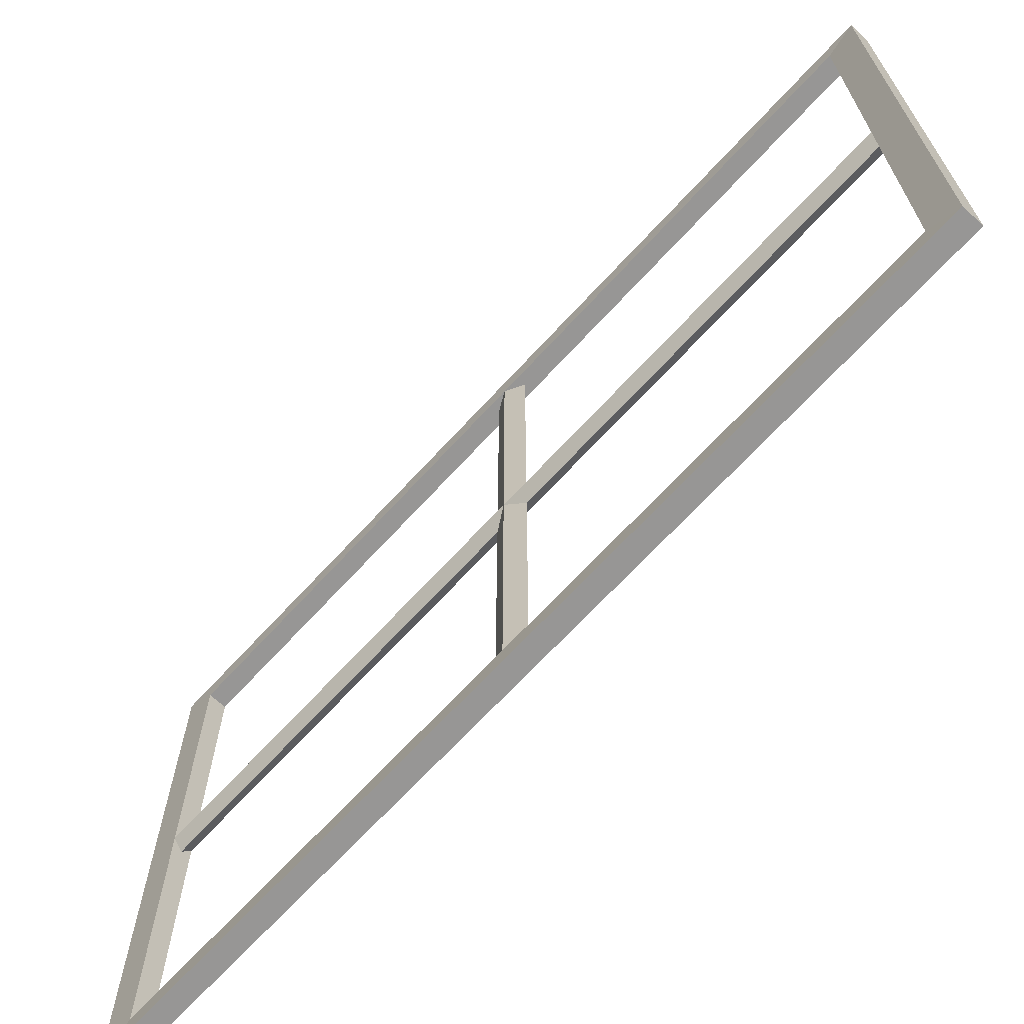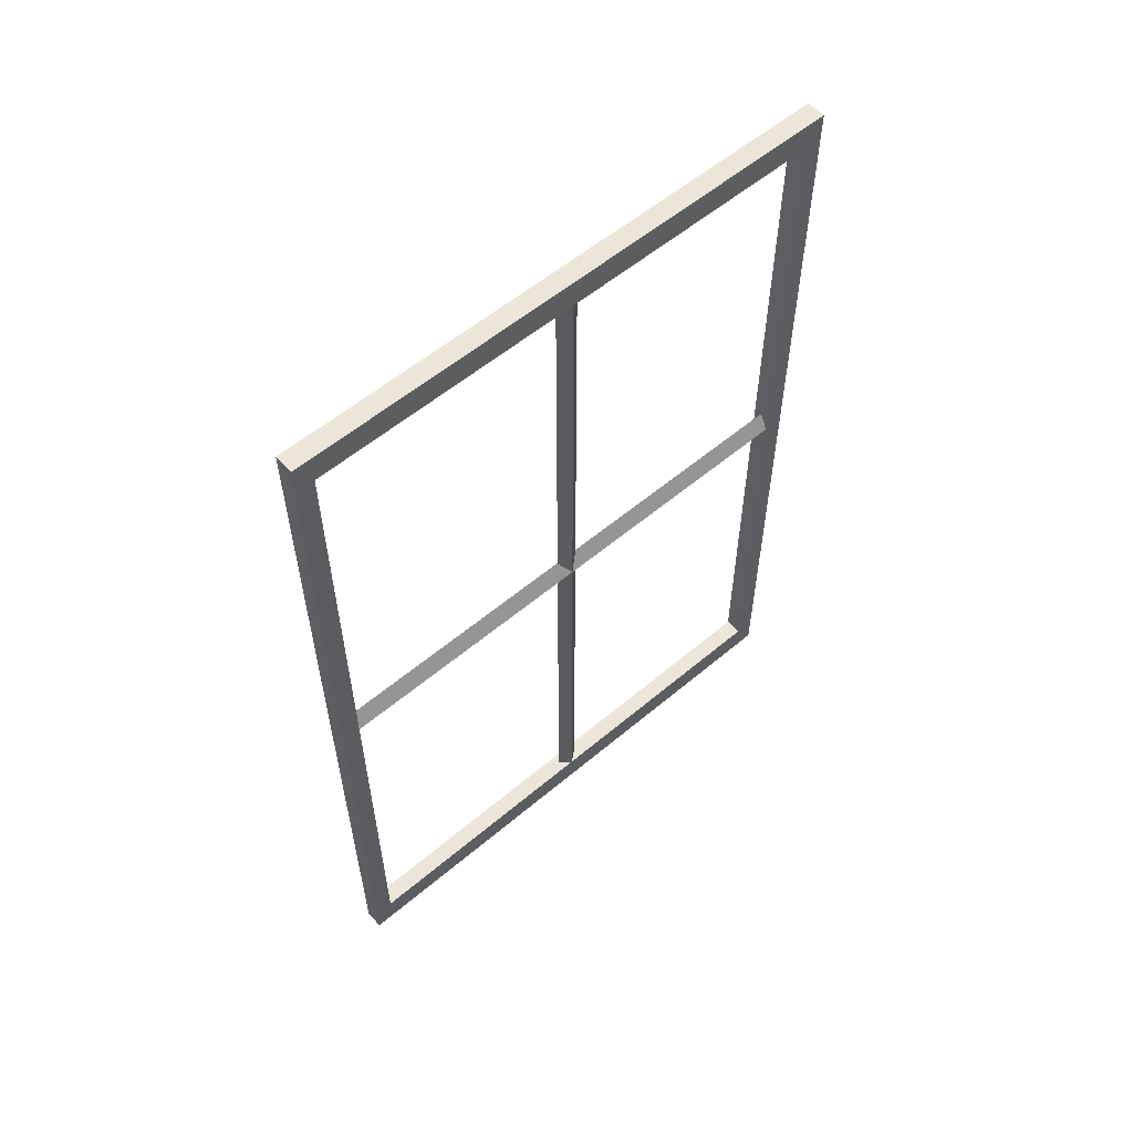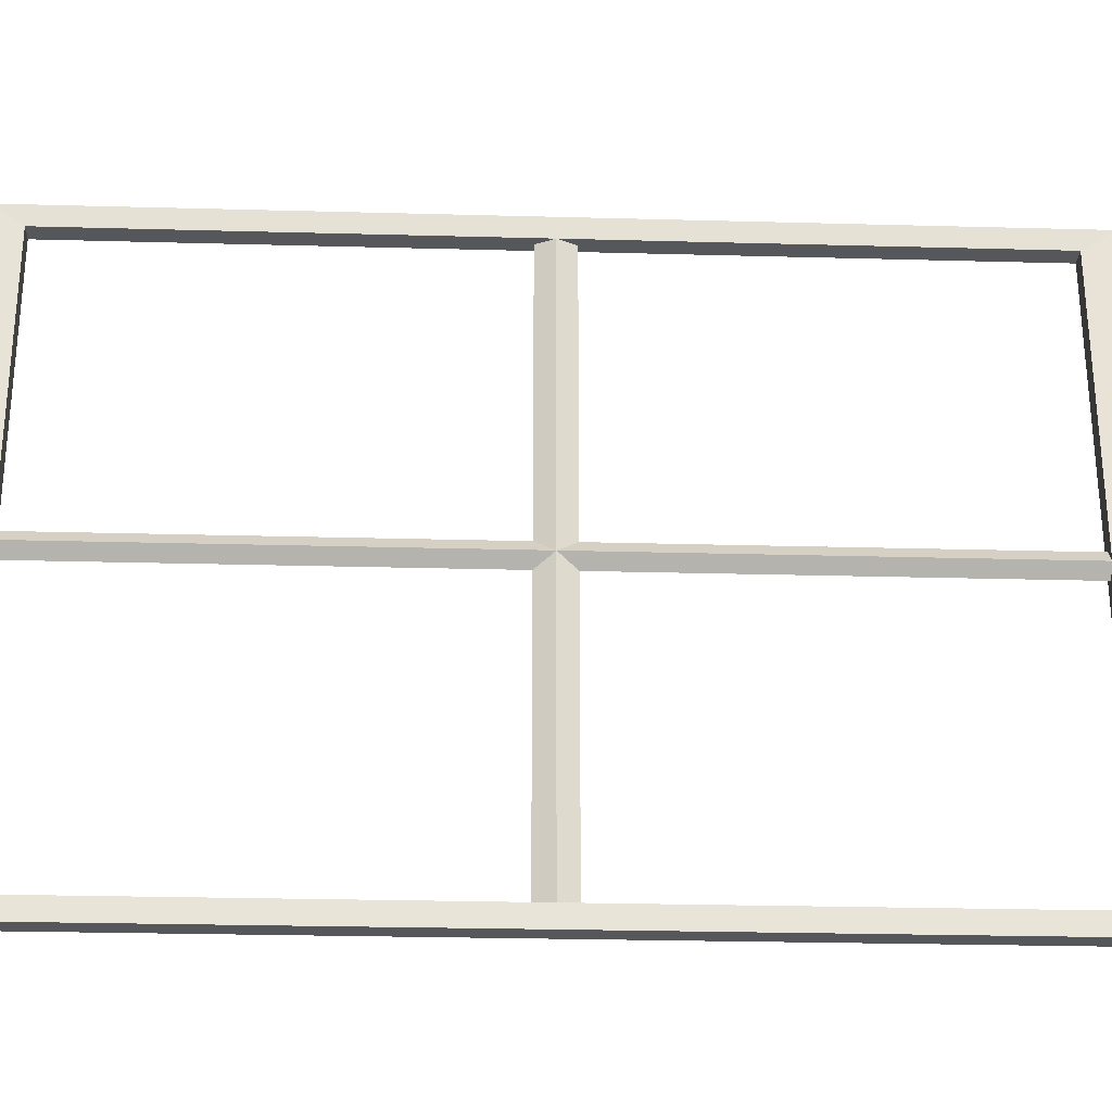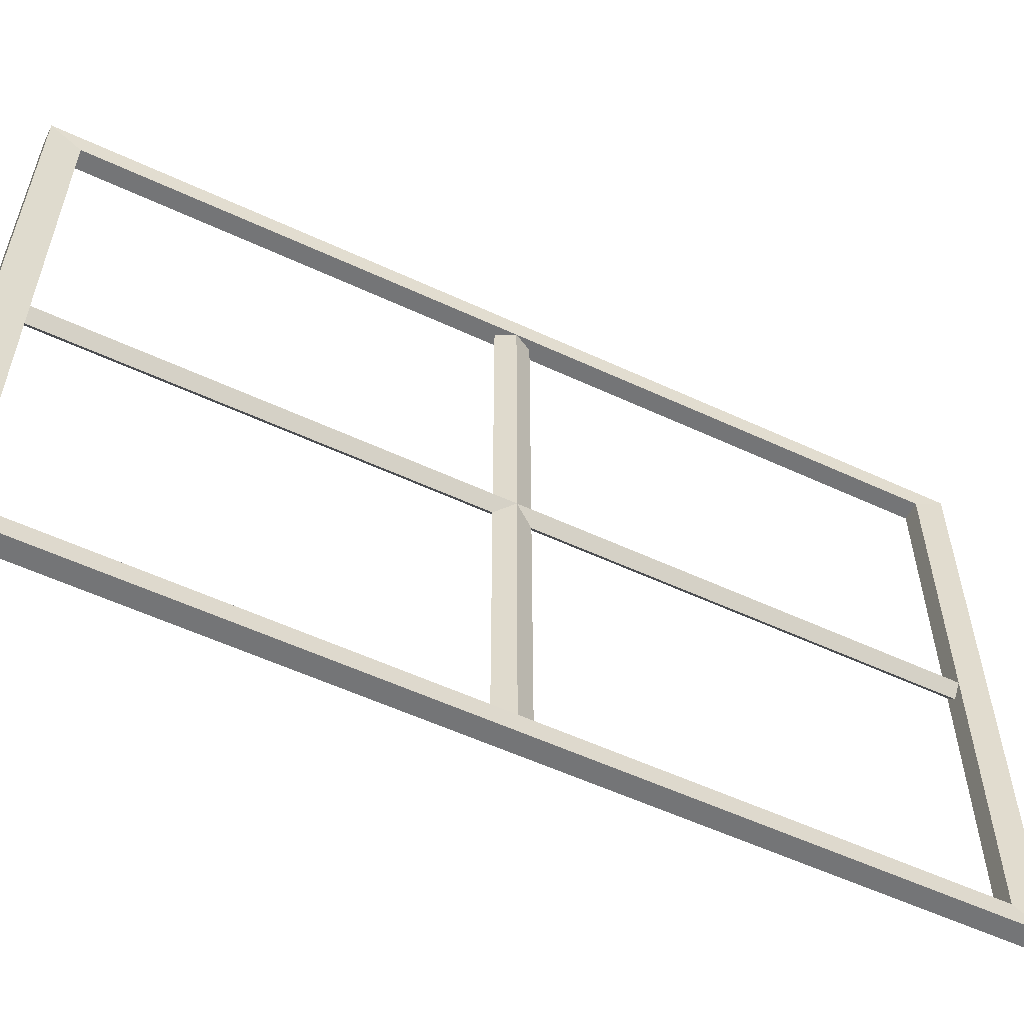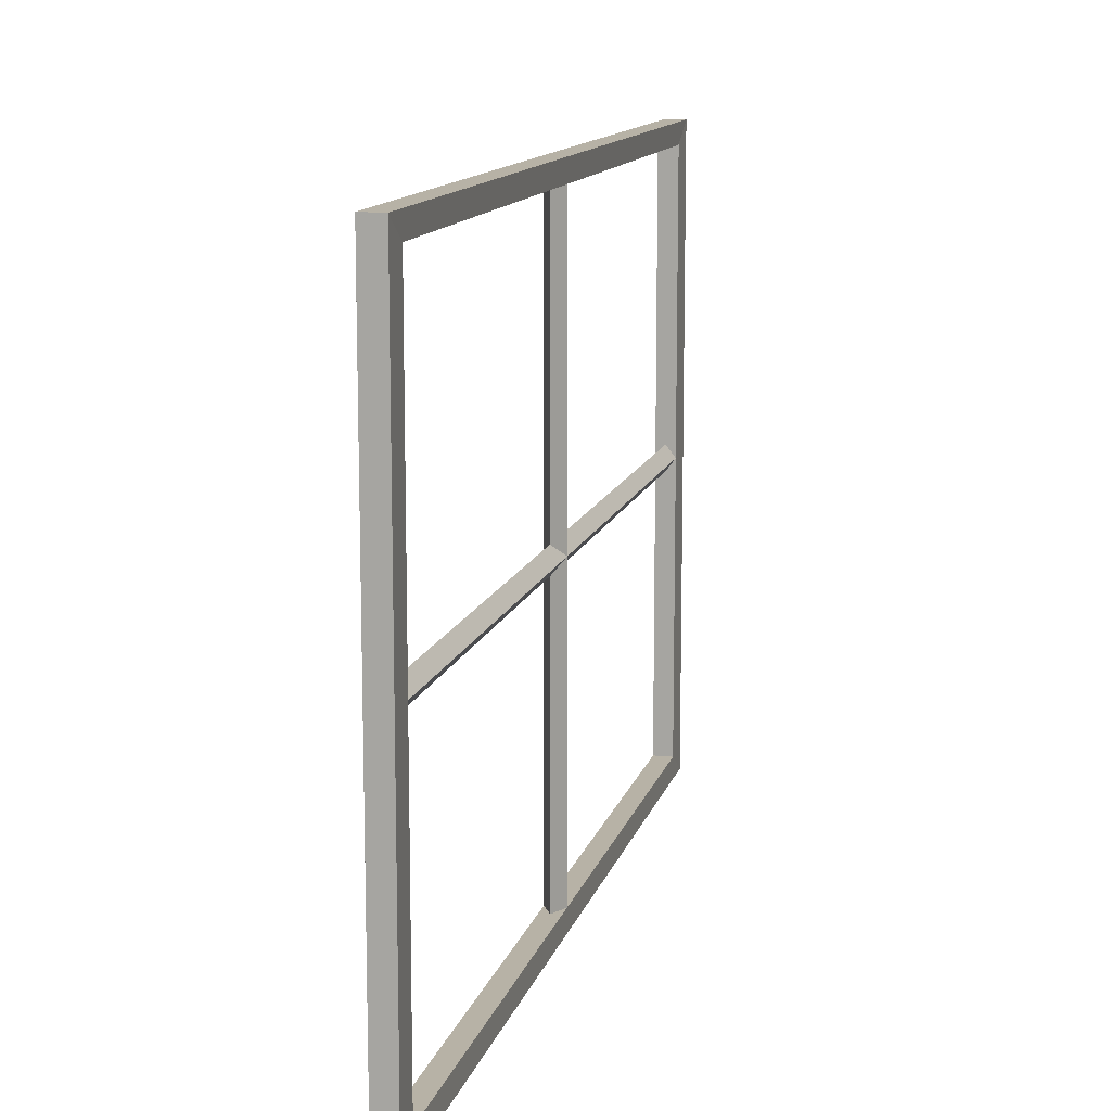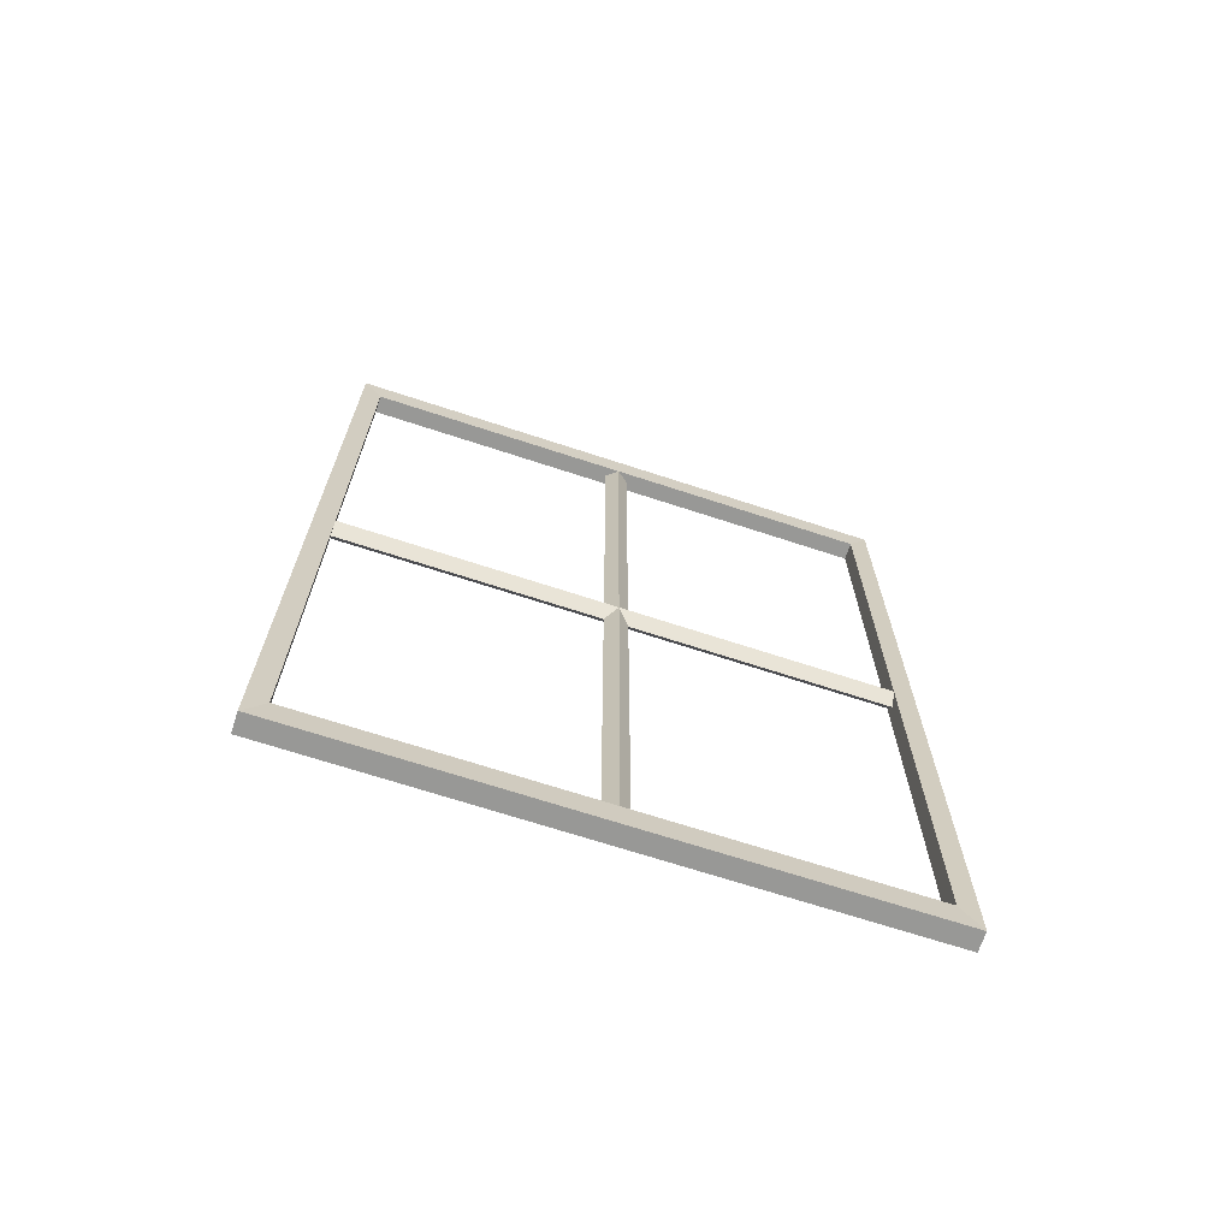
<metadata>
{"format":"obj","ext":"obj","renderer":"f3d","projection":"perspective","resolution":1024,"background":"white","views":[{"elev":-67.9,"azim":137.5,"up":"+Y"},{"elev":56.9,"azim":48.7,"up":"+Z"},{"elev":-27.0,"azim":-92.4,"up":"+Y"},{"elev":-56.5,"azim":-115.9,"up":"+Y"},{"elev":12.4,"azim":-166.4,"up":"+Y"},{"elev":-68.4,"azim":71.8,"up":"+Z"}]}
</metadata>
<code>
o window_Cube.007
v 2.741 1.015 0.3599
v 2.709 1.015 0.3599
v 2.709 1.015 -0.3599
v 2.741 1.015 -0.3599
v 2.741 1.493 1.08
v 2.709 1.493 1.08
v 2.709 1.015 1.08
v 2.741 1.015 1.08
v 2.741 1.493 -0.3599
v 2.709 1.493 -0.3599
v 2.741 1.97 0.3599
v 2.741 1.97 -0.3599
v 2.709 1.97 -0.3599
v 2.709 1.97 0.3599
v 2.725 1.938 -0.3114
v 2.71 1.938 -0.3114
v 2.71 1.493 -0.3114
v 2.71 1.493 -0.3114
v 2.725 1.512 -0.3114
v 2.725 1.938 1.031
v 2.71 1.938 1.031
v 2.71 1.938 0.3599
v 2.71 1.938 0.3599
v 2.725 1.938 0.3881
v 2.725 1.048 1.031
v 2.725 1.048 0.3881
v 2.71 1.048 0.3599
v 2.71 1.048 0.3599
v 2.71 1.048 1.031
v 2.709 1.97 1.08
v 2.74 1.493 -0.3114
v 2.74 1.048 -0.3114
v 2.74 1.938 0.3599
v 2.74 1.938 -0.3114
v 2.71 1.493 1.031
v 2.74 1.048 0.3599
v 2.74 1.048 1.031
v 2.74 1.493 1.031
v 2.741 1.97 1.08
v 2.74 1.938 1.031
v 2.725 1.473 1.031
v 2.74 1.493 1.031
v 2.71 1.048 -0.3114
v 2.74 1.493 -0.3114
v 2.725 1.473 -0.3114
v 2.725 1.048 -0.3114
v 2.74 1.938 0.3599
v 2.725 1.938 0.3318
v 2.725 1.048 0.3318
v 2.74 1.048 0.3599
v 2.71 1.493 1.031
v 2.725 1.512 1.031
f 1 2 3 4
f 5 6 7 8
f 9 4 3 10
f 11 12 13 14
f 15 16 17 18 19
f 20 21 22 23 24
f 25 26 27 28 29
f 14 22 21 30
f 9 31 32 4
f 11 33 34 12
f 2 7 29 28
f 6 30 21 35
f 1 4 32 36
f 5 8 37 38
f 10 17 16 13
f 39 5 38 40
f 7 6 35 29
f 38 37 25 41 42
f 39 30 6 5
f 3 43 17 10
f 12 34 31 9
f 31 44 45 46 32
f 12 9 10 13
f 39 40 33 11
f 13 16 22 14
f 33 47 48 15 34
f 39 11 14 30
f 8 1 36 37
f 3 2 28 43
f 36 32 46 49 50
f 8 7 2 1
f 27 49 46 43 28
f 23 22 16 15 48
f 18 17 43 46 45
f 51 41 25 29 35
f 40 20 24 47 33
f 34 15 19 44 31
f 40 38 42 52 20
f 37 36 50 26 25
f 47 50 49 48
f 24 26 50 47
f 20 52 51 35 21
f 52 42 44 19
f 42 41 45 44
f 41 51 18 45
f 51 52 19 18
f 48 49 27 23
f 23 27 26 24

</code>
